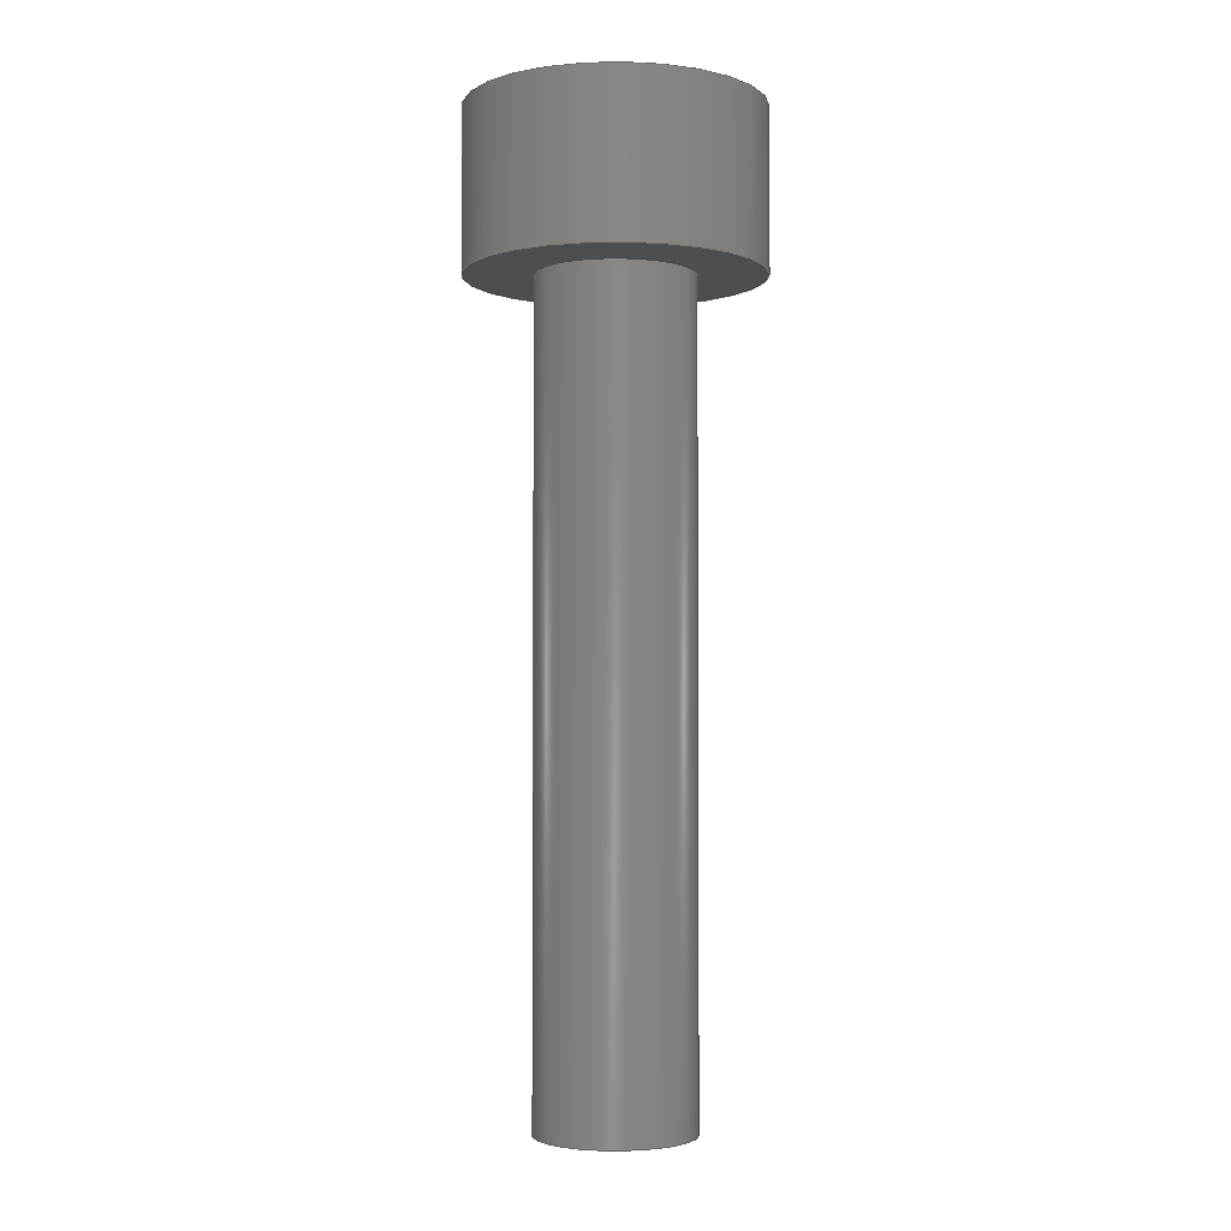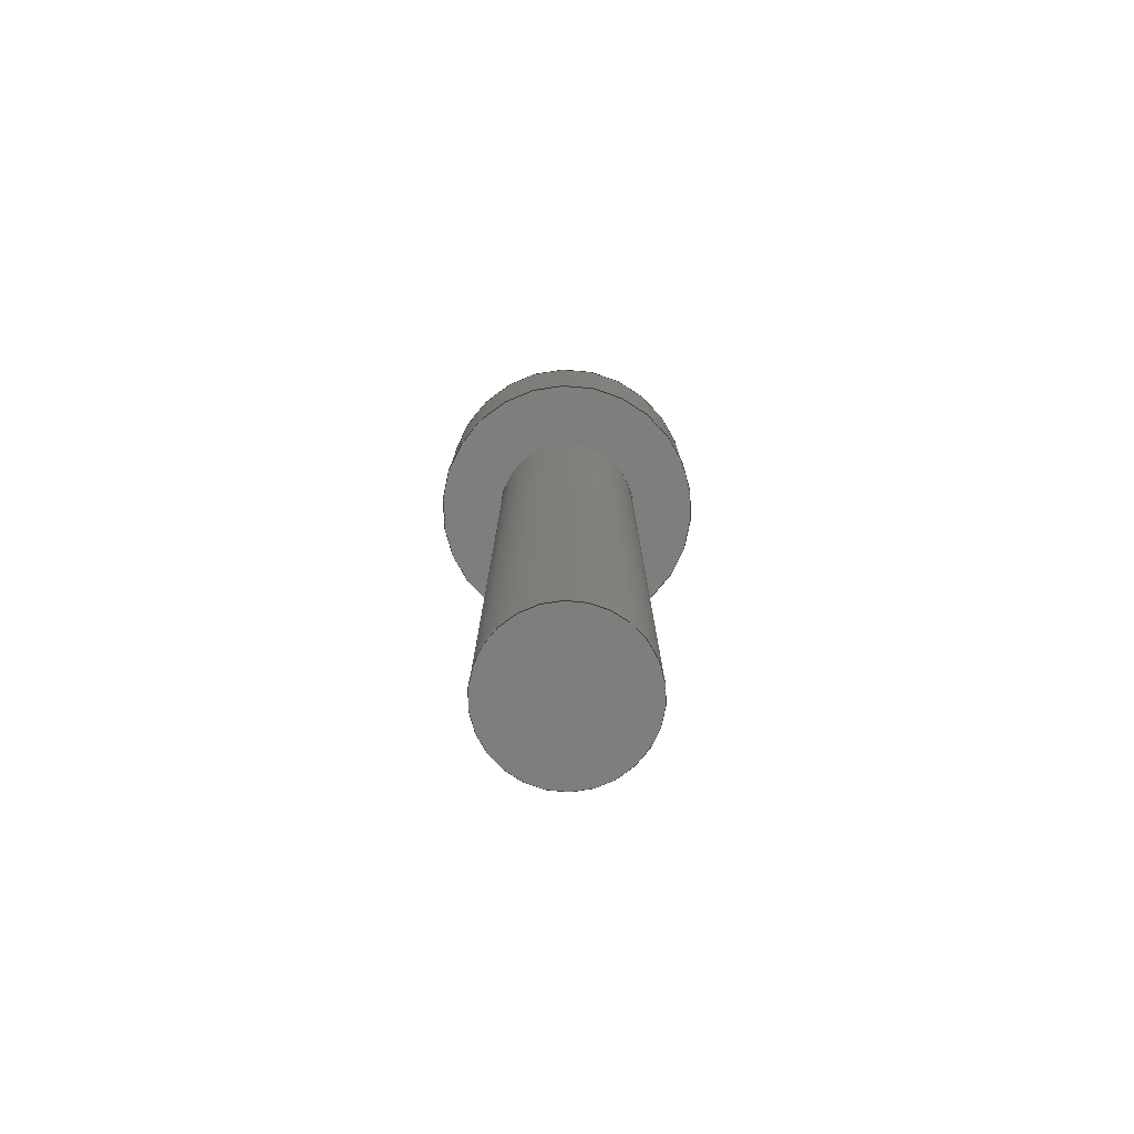
<metadata>
{"format":"step","ext":"stp","renderer":"f3d","projection":"perspective","resolution":1024,"background":"white","views":[{"elev":-3.0,"azim":170.1,"up":"+Z"},{"elev":-77.8,"azim":-74.3,"up":"+Z"}]}
</metadata>
<code>
ISO-10303-21;
DATA;
#1 = DESIGN_CONTEXT( '', #24, 'design' );
#2 = APPLICATION_PROTOCOL_DEFINITION( 'INTERNATIONAL STANDARD', 'config_control_design', 1994, #24 );
#3 = PRODUCT_CATEGORY_RELATIONSHIP( 'NONE', 'NONE', #25, #26 );
#4 = DATE_AND_TIME( #27, #28 );
#5 = DATE_TIME_ROLE( 'creation_date' );
#6 = DATE_TIME_ROLE( 'classification_date' );
#7 = PERSON_AND_ORGANIZATION_ROLE( 'creator' );
#8 = PERSON_AND_ORGANIZATION_ROLE( 'design_supplier' );
#9 = PERSON_AND_ORGANIZATION_ROLE( 'classification_officer' );
#10 = PERSON_AND_ORGANIZATION_ROLE( 'design_owner' );
#11 = APPROVAL_PERSON_ORGANIZATION( #29, #30, #31 );
#12 = APPROVAL_DATE_TIME( #4, #30 );
#13 = CC_DESIGN_APPROVAL( #30, ( #32, #33, #34 ) );
#14 = CC_DESIGN_DATE_AND_TIME_ASSIGNMENT( #4, #5, ( #34 ) );
#15 = CC_DESIGN_DATE_AND_TIME_ASSIGNMENT( #4, #6, ( #32 ) );
#16 = CC_DESIGN_PERSON_AND_ORGANIZATION_ASSIGNMENT( #29, #10, ( #35 ) );
#17 = CC_DESIGN_PERSON_AND_ORGANIZATION_ASSIGNMENT( #29, #7, ( #34 ) );
#18 = CC_DESIGN_PERSON_AND_ORGANIZATION_ASSIGNMENT( #29, #7, ( #33 ) );
#19 = CC_DESIGN_PERSON_AND_ORGANIZATION_ASSIGNMENT( #29, #8, ( #33 ) );
#20 = CC_DESIGN_SECURITY_CLASSIFICATION( #32, ( #33 ) );
#21 = CC_DESIGN_PERSON_AND_ORGANIZATION_ASSIGNMENT( #29, #9, ( #32 ) );
#22 = SHAPE_DEFINITION_REPRESENTATION( #36, #37 );
#23 =  ( GEOMETRIC_REPRESENTATION_CONTEXT( 3 )GLOBAL_UNCERTAINTY_ASSIGNED_CONTEXT( ( #38 ) )GLOBAL_UNIT_ASSIGNED_CONTEXT( ( #39, #40, #41 ) )REPRESENTATION_CONTEXT( 'NONE', 'WORKSPACE' ) );
#24 = APPLICATION_CONTEXT( 'CONFIGURATION CONTROLLED 3D DESIGNS OF MECHANICAL PARTS AND ASSEMBLIES' );
#25 = PRODUCT_CATEGORY( 'part', 'NONE' );
#26 = PRODUCT_RELATED_PRODUCT_CATEGORY( 'detail', ' ', ( #35 ) );
#27 = CALENDAR_DATE( 2008, 3, 11 );
#28 = LOCAL_TIME( 10, 51, 24, #42 );
#29 = PERSON_AND_ORGANIZATION( #43, #44 );
#30 = APPROVAL( #45, 'SOLID MODEL' );
#31 = APPROVAL_ROLE( 'APPROVED' );
#32 = SECURITY_CLASSIFICATION( '', '', #46 );
#33 = PRODUCT_DEFINITION_FORMATION_WITH_SPECIFIED_SOURCE( ' ', 'NONE', #35, .NOT_KNOWN. );
#34 = PRODUCT_DEFINITION( 'NONE', 'NONE', #33, #1 );
#35 = PRODUCT( '1', '1', 'PART-1-DESC', ( #47 ) );
#36 = PRODUCT_DEFINITION_SHAPE( 'NONE', 'NONE', #34 );
#37 = ADVANCED_BREP_SHAPE_REPRESENTATION( '1', ( #48, #49 ), #23 );
#38 = UNCERTAINTY_MEASURE_WITH_UNIT( LENGTH_MEASURE( 0.001 ), #39, '', '' );
#39 =  ( CONVERSION_BASED_UNIT( 'MILLIMETRE', #50 )LENGTH_UNIT(  )NAMED_UNIT( #51 ) );
#40 =  ( NAMED_UNIT( #52 )PLANE_ANGLE_UNIT(  )SI_UNIT( $, .RADIAN. ) );
#41 =  ( NAMED_UNIT( #52 )SOLID_ANGLE_UNIT(  )SI_UNIT( $, .STERADIAN. ) );
#42 = COORDINATED_UNIVERSAL_TIME_OFFSET( 0, 0, .AHEAD. );
#43 = PERSON( '', 'UNSPECIFIED', $, $, $, $ );
#44 = ORGANIZATION( 'UNSPECIFIED', 'UNSPECIFIED', 'UNSPECIFIED' );
#45 = APPROVAL_STATUS( 'approved' );
#46 = SECURITY_CLASSIFICATION_LEVEL( 'unclassified' );
#47 = MECHANICAL_CONTEXT( '', #24, 'mechanical' );
#48 = MANIFOLD_SOLID_BREP( '1', #53 );
#49 = AXIS2_PLACEMENT_3D( '', #54, #55, #56 );
#50 = LENGTH_MEASURE_WITH_UNIT( LENGTH_MEASURE( 1 ), #57 );
#51 = DIMENSIONAL_EXPONENTS( 1, 0, 0, 0, 0, 0, 0 );
#52 = DIMENSIONAL_EXPONENTS( 0, 0, 0, 0, 0, 0, 0 );
#53 = CLOSED_SHELL( '', ( #58, #59, #60, #61, #62, #63, #64, #65, #66, #67, #68, #69 ) );
#54 = CARTESIAN_POINT( '', ( 0, 0, 0 ) );
#55 = DIRECTION( '', ( 0, 0, 1 ) );
#56 = DIRECTION( '', ( 1, 0, 0 ) );
#57 =  ( NAMED_UNIT( #51 )LENGTH_UNIT(  )SI_UNIT( .MILLI., .METRE. ) );
#58 = ADVANCED_FACE( '', ( #70, #71 ), #72, .F. );
#59 = ADVANCED_FACE( '', ( #73, #74 ), #75, .T. );
#60 = ADVANCED_FACE( '', ( #76 ), #77, .T. );
#61 = ADVANCED_FACE( '', ( #78 ), #79, .T. );
#62 = ADVANCED_FACE( '', ( #80 ), #81, .F. );
#63 = ADVANCED_FACE( '', ( #82 ), #83, .T. );
#64 = ADVANCED_FACE( '', ( #84 ), #85, .T. );
#65 = ADVANCED_FACE( '', ( #86, #87 ), #88, .T. );
#66 = ADVANCED_FACE( '', ( #89 ), #90, .F. );
#67 = ADVANCED_FACE( '', ( #91 ), #92, .T. );
#68 = ADVANCED_FACE( '', ( #93 ), #94, .T. );
#69 = ADVANCED_FACE( '', ( #95, #96 ), #97, .T. );
#70 = FACE_OUTER_BOUND( '', #98, .T. );
#71 = FACE_BOUND( '', #99, .T. );
#72 = PLANE( '', #100 );
#73 = FACE_OUTER_BOUND( '', #101, .T. );
#74 = FACE_OUTER_BOUND( '', #102, .T. );
#75 = CYLINDRICAL_SURFACE( '', #103, 2.725 );
#76 = FACE_OUTER_BOUND( '', #104, .T. );
#77 = PLANE( '', #105 );
#78 = FACE_OUTER_BOUND( '', #106, .T. );
#79 = PLANE( '', #107 );
#80 = FACE_OUTER_BOUND( '', #108, .T. );
#81 = PLANE( '', #109 );
#82 = FACE_OUTER_BOUND( '', #110, .T. );
#83 = PLANE( '', #111 );
#84 = FACE_OUTER_BOUND( '', #112, .T. );
#85 = PLANE( '', #113 );
#86 = FACE_OUTER_BOUND( '', #114, .T. );
#87 = FACE_OUTER_BOUND( '', #115, .T. );
#88 = CYLINDRICAL_SURFACE( '', #116, 1.45 );
#89 = FACE_OUTER_BOUND( '', #117, .T. );
#90 = PLANE( '', #118 );
#91 = FACE_OUTER_BOUND( '', #119, .T. );
#92 = PLANE( '', #120 );
#93 = FACE_OUTER_BOUND( '', #121, .T. );
#94 = PLANE( '', #122 );
#95 = FACE_BOUND( '', #123, .T. );
#96 = FACE_OUTER_BOUND( '', #124, .T. );
#97 = PLANE( '', #125 );
#98 = EDGE_LOOP( '', ( #126 ) );
#99 = EDGE_LOOP( '', ( #127, #128, #129, #130, #131, #132 ) );
#100 = AXIS2_PLACEMENT_3D( '', #133, #134, #135 );
#101 = EDGE_LOOP( '', ( #136 ) );
#102 = EDGE_LOOP( '', ( #137 ) );
#103 = AXIS2_PLACEMENT_3D( '', #138, #139, #140 );
#104 = EDGE_LOOP( '', ( #141, #142, #143, #144 ) );
#105 = AXIS2_PLACEMENT_3D( '', #145, #146, #147 );
#106 = EDGE_LOOP( '', ( #148, #149, #150, #151 ) );
#107 = AXIS2_PLACEMENT_3D( '', #152, #153, #154 );
#108 = EDGE_LOOP( '', ( #155, #156, #157, #158, #159, #160 ) );
#109 = AXIS2_PLACEMENT_3D( '', #161, #162, #163 );
#110 = EDGE_LOOP( '', ( #164, #165, #166, #167 ) );
#111 = AXIS2_PLACEMENT_3D( '', #168, #169, #170 );
#112 = EDGE_LOOP( '', ( #171, #172, #173, #174 ) );
#113 = AXIS2_PLACEMENT_3D( '', #175, #176, #177 );
#114 = EDGE_LOOP( '', ( #178 ) );
#115 = EDGE_LOOP( '', ( #179 ) );
#116 = AXIS2_PLACEMENT_3D( '', #180, #181, #182 );
#117 = EDGE_LOOP( '', ( #183 ) );
#118 = AXIS2_PLACEMENT_3D( '', #184, #185, #186 );
#119 = EDGE_LOOP( '', ( #187, #188, #189, #190 ) );
#120 = AXIS2_PLACEMENT_3D( '', #191, #192, #193 );
#121 = EDGE_LOOP( '', ( #194, #195, #196, #197 ) );
#122 = AXIS2_PLACEMENT_3D( '', #198, #199, #200 );
#123 = EDGE_LOOP( '', ( #201 ) );
#124 = EDGE_LOOP( '', ( #202 ) );
#125 = AXIS2_PLACEMENT_3D( '', #203, #204, #205 );
#126 = ORIENTED_EDGE( '', *, *, #206, .F. );
#127 = ORIENTED_EDGE( '', *, *, #207, .T. );
#128 = ORIENTED_EDGE( '', *, *, #208, .T. );
#129 = ORIENTED_EDGE( '', *, *, #209, .T. );
#130 = ORIENTED_EDGE( '', *, *, #210, .T. );
#131 = ORIENTED_EDGE( '', *, *, #211, .T. );
#132 = ORIENTED_EDGE( '', *, *, #212, .T. );
#133 = CARTESIAN_POINT( '', ( 3.306e-15, 0, 0 ) );
#134 = DIRECTION( '', ( 0, 0, -1 ) );
#135 = DIRECTION( '', ( -1, 0, 0 ) );
#136 = ORIENTED_EDGE( '', *, *, #213, .F. );
#137 = ORIENTED_EDGE( '', *, *, #206, .T. );
#138 = CARTESIAN_POINT( '', ( 3.306e-15, 0, -3 ) );
#139 = DIRECTION( '', ( 0, 0, -1 ) );
#140 = DIRECTION( '', ( 1, 0, 0 ) );
#141 = ORIENTED_EDGE( '', *, *, #209, .F. );
#142 = ORIENTED_EDGE( '', *, *, #214, .F. );
#143 = ORIENTED_EDGE( '', *, *, #215, .T. );
#144 = ORIENTED_EDGE( '', *, *, #216, .T. );
#145 = CARTESIAN_POINT( '', ( 0.7, 1.212, -1.45 ) );
#146 = DIRECTION( '', ( 0, -1, 0 ) );
#147 = DIRECTION( '', ( 0, 0, -1 ) );
#148 = ORIENTED_EDGE( '', *, *, #210, .F. );
#149 = ORIENTED_EDGE( '', *, *, #216, .F. );
#150 = ORIENTED_EDGE( '', *, *, #217, .T. );
#151 = ORIENTED_EDGE( '', *, *, #218, .T. );
#152 = CARTESIAN_POINT( '', ( 1.4, 1.129e-15, -1.45 ) );
#153 = DIRECTION( '', ( -0.866, -0.5, 0 ) );
#154 = DIRECTION( '', ( 0.5, -0.866, 0 ) );
#155 = ORIENTED_EDGE( '', *, *, #219, .F. );
#156 = ORIENTED_EDGE( '', *, *, #220, .F. );
#157 = ORIENTED_EDGE( '', *, *, #217, .F. );
#158 = ORIENTED_EDGE( '', *, *, #215, .F. );
#159 = ORIENTED_EDGE( '', *, *, #221, .F. );
#160 = ORIENTED_EDGE( '', *, *, #222, .F. );
#161 = CARTESIAN_POINT( '', ( -0.7, -1.212, -1.45 ) );
#162 = DIRECTION( '', ( 0, 0, -1 ) );
#163 = DIRECTION( '', ( -1, 0, 0 ) );
#164 = ORIENTED_EDGE( '', *, *, #207, .F. );
#165 = ORIENTED_EDGE( '', *, *, #223, .F. );
#166 = ORIENTED_EDGE( '', *, *, #222, .T. );
#167 = ORIENTED_EDGE( '', *, *, #224, .T. );
#168 = CARTESIAN_POINT( '', ( -1.4, -1.69e-15, -1.45 ) );
#169 = DIRECTION( '', ( 0.866, 0.5, 0 ) );
#170 = DIRECTION( '', ( -0.5, 0.866, 0 ) );
#171 = ORIENTED_EDGE( '', *, *, #208, .F. );
#172 = ORIENTED_EDGE( '', *, *, #224, .F. );
#173 = ORIENTED_EDGE( '', *, *, #221, .T. );
#174 = ORIENTED_EDGE( '', *, *, #214, .T. );
#175 = CARTESIAN_POINT( '', ( -0.7, 1.212, -1.45 ) );
#176 = DIRECTION( '', ( 0.866, -0.5, 0 ) );
#177 = DIRECTION( '', ( 0.5, 0.866, 0 ) );
#178 = ORIENTED_EDGE( '', *, *, #225, .T. );
#179 = ORIENTED_EDGE( '', *, *, #226, .T. );
#180 = CARTESIAN_POINT( '', ( 3.469e-15, 0, -18 ) );
#181 = DIRECTION( '', ( 0, 0, -1 ) );
#182 = DIRECTION( '', ( 1, 0, 0 ) );
#183 = ORIENTED_EDGE( '', *, *, #225, .F. );
#184 = CARTESIAN_POINT( '', ( 3.469e-15, 0, -18 ) );
#185 = DIRECTION( '', ( 0, 0, 1 ) );
#186 = DIRECTION( '', ( 1, 0, 0 ) );
#187 = ORIENTED_EDGE( '', *, *, #212, .F. );
#188 = ORIENTED_EDGE( '', *, *, #227, .F. );
#189 = ORIENTED_EDGE( '', *, *, #219, .T. );
#190 = ORIENTED_EDGE( '', *, *, #223, .T. );
#191 = CARTESIAN_POINT( '', ( 0.7, -1.212, -1.45 ) );
#192 = DIRECTION( '', ( -1.859e-15, 1, 0 ) );
#193 = DIRECTION( '', ( -1, -1.859e-15, 0 ) );
#194 = ORIENTED_EDGE( '', *, *, #211, .F. );
#195 = ORIENTED_EDGE( '', *, *, #218, .F. );
#196 = ORIENTED_EDGE( '', *, *, #220, .T. );
#197 = ORIENTED_EDGE( '', *, *, #227, .T. );
#198 = CARTESIAN_POINT( '', ( 0.7, -1.212, -1.45 ) );
#199 = DIRECTION( '', ( -0.866, 0.5, 0 ) );
#200 = DIRECTION( '', ( -0.5, -0.866, 0 ) );
#201 = ORIENTED_EDGE( '', *, *, #226, .F. );
#202 = ORIENTED_EDGE( '', *, *, #213, .T. );
#203 = CARTESIAN_POINT( '', ( 3.306e-15, 0, -3 ) );
#204 = DIRECTION( '', ( 0, 0, -1 ) );
#205 = DIRECTION( '', ( -1, 0, 0 ) );
#206 = EDGE_CURVE( '', #228, #228, #229, .T. );
#207 = EDGE_CURVE( '', #230, #231, #232, .T. );
#208 = EDGE_CURVE( '', #231, #233, #234, .T. );
#209 = EDGE_CURVE( '', #233, #235, #236, .T. );
#210 = EDGE_CURVE( '', #235, #237, #238, .T. );
#211 = EDGE_CURVE( '', #237, #239, #240, .T. );
#212 = EDGE_CURVE( '', #239, #230, #241, .T. );
#213 = EDGE_CURVE( '', #242, #242, #243, .T. );
#214 = EDGE_CURVE( '', #244, #233, #245, .T. );
#215 = EDGE_CURVE( '', #244, #246, #247, .T. );
#216 = EDGE_CURVE( '', #246, #235, #248, .T. );
#217 = EDGE_CURVE( '', #246, #249, #250, .T. );
#218 = EDGE_CURVE( '', #249, #237, #251, .T. );
#219 = EDGE_CURVE( '', #252, #253, #254, .T. );
#220 = EDGE_CURVE( '', #249, #252, #255, .T. );
#221 = EDGE_CURVE( '', #256, #244, #257, .T. );
#222 = EDGE_CURVE( '', #253, #256, #258, .T. );
#223 = EDGE_CURVE( '', #253, #230, #259, .T. );
#224 = EDGE_CURVE( '', #256, #231, #260, .T. );
#225 = EDGE_CURVE( '', #261, #261, #262, .T. );
#226 = EDGE_CURVE( '', #263, #263, #264, .T. );
#227 = EDGE_CURVE( '', #252, #239, #265, .T. );
#228 = VERTEX_POINT( '', #266 );
#229 = CIRCLE( '', #267, 2.725 );
#230 = VERTEX_POINT( '', #268 );
#231 = VERTEX_POINT( '', #269 );
#232 = LINE( '', #270, #271 );
#233 = VERTEX_POINT( '', #272 );
#234 = LINE( '', #273, #274 );
#235 = VERTEX_POINT( '', #275 );
#236 = LINE( '', #276, #277 );
#237 = VERTEX_POINT( '', #278 );
#238 = LINE( '', #279, #280 );
#239 = VERTEX_POINT( '', #281 );
#240 = LINE( '', #282, #283 );
#241 = LINE( '', #284, #285 );
#242 = VERTEX_POINT( '', #286 );
#243 = CIRCLE( '', #287, 2.725 );
#244 = VERTEX_POINT( '', #288 );
#245 = LINE( '', #289, #290 );
#246 = VERTEX_POINT( '', #291 );
#247 = LINE( '', #292, #293 );
#248 = LINE( '', #294, #295 );
#249 = VERTEX_POINT( '', #296 );
#250 = LINE( '', #297, #298 );
#251 = LINE( '', #299, #300 );
#252 = VERTEX_POINT( '', #301 );
#253 = VERTEX_POINT( '', #302 );
#254 = LINE( '', #303, #304 );
#255 = LINE( '', #305, #306 );
#256 = VERTEX_POINT( '', #307 );
#257 = LINE( '', #308, #309 );
#258 = LINE( '', #310, #311 );
#259 = LINE( '', #312, #313 );
#260 = LINE( '', #314, #315 );
#261 = VERTEX_POINT( '', #316 );
#262 = CIRCLE( '', #317, 1.45 );
#263 = VERTEX_POINT( '', #318 );
#264 = CIRCLE( '', #319, 1.45 );
#265 = LINE( '', #320, #321 );
#266 = CARTESIAN_POINT( '', ( 2.725, 0, 0 ) );
#267 = AXIS2_PLACEMENT_3D( '', #322, #323, #324 );
#268 = CARTESIAN_POINT( '', ( -0.7, -1.212, 0 ) );
#269 = CARTESIAN_POINT( '', ( -1.4, -1.69e-15, 0 ) );
#270 = CARTESIAN_POINT( '', ( -1.4, -1.69e-15, 0 ) );
#271 = VECTOR( '', #325, 1000 );
#272 = CARTESIAN_POINT( '', ( -0.7, 1.212, 0 ) );
#273 = CARTESIAN_POINT( '', ( -0.7, 1.212, 0 ) );
#274 = VECTOR( '', #326, 1000 );
#275 = CARTESIAN_POINT( '', ( 0.7, 1.212, 0 ) );
#276 = CARTESIAN_POINT( '', ( 0.7, 1.212, 0 ) );
#277 = VECTOR( '', #327, 1000 );
#278 = CARTESIAN_POINT( '', ( 1.4, 1.129e-15, 0 ) );
#279 = CARTESIAN_POINT( '', ( 1.4, 1.129e-15, 0 ) );
#280 = VECTOR( '', #328, 1000 );
#281 = CARTESIAN_POINT( '', ( 0.7, -1.212, 0 ) );
#282 = CARTESIAN_POINT( '', ( 0.7, -1.212, 0 ) );
#283 = VECTOR( '', #329, 1000 );
#284 = CARTESIAN_POINT( '', ( 0.7, -1.212, 0 ) );
#285 = VECTOR( '', #330, 1000 );
#286 = CARTESIAN_POINT( '', ( 2.725, 0, -3 ) );
#287 = AXIS2_PLACEMENT_3D( '', #331, #332, #333 );
#288 = CARTESIAN_POINT( '', ( -0.7, 1.212, -1.45 ) );
#289 = CARTESIAN_POINT( '', ( -0.7, 1.212, -1.45 ) );
#290 = VECTOR( '', #334, 1000 );
#291 = CARTESIAN_POINT( '', ( 0.7, 1.212, -1.45 ) );
#292 = CARTESIAN_POINT( '', ( -0.7, 1.212, -1.45 ) );
#293 = VECTOR( '', #335, 1000 );
#294 = CARTESIAN_POINT( '', ( 0.7, 1.212, -1.45 ) );
#295 = VECTOR( '', #336, 1000 );
#296 = CARTESIAN_POINT( '', ( 1.4, 1.129e-15, -1.45 ) );
#297 = CARTESIAN_POINT( '', ( 0.7, 1.212, -1.45 ) );
#298 = VECTOR( '', #337, 1000 );
#299 = CARTESIAN_POINT( '', ( 1.4, 1.129e-15, -1.45 ) );
#300 = VECTOR( '', #338, 1000 );
#301 = CARTESIAN_POINT( '', ( 0.7, -1.212, -1.45 ) );
#302 = CARTESIAN_POINT( '', ( -0.7, -1.212, -1.45 ) );
#303 = CARTESIAN_POINT( '', ( 0.7, -1.212, -1.45 ) );
#304 = VECTOR( '', #339, 1000 );
#305 = CARTESIAN_POINT( '', ( 1.4, 1.129e-15, -1.45 ) );
#306 = VECTOR( '', #340, 1000 );
#307 = CARTESIAN_POINT( '', ( -1.4, -1.69e-15, -1.45 ) );
#308 = CARTESIAN_POINT( '', ( -1.4, -1.69e-15, -1.45 ) );
#309 = VECTOR( '', #341, 1000 );
#310 = CARTESIAN_POINT( '', ( -0.7, -1.212, -1.45 ) );
#311 = VECTOR( '', #342, 1000 );
#312 = CARTESIAN_POINT( '', ( -0.7, -1.212, -1.45 ) );
#313 = VECTOR( '', #343, 1000 );
#314 = CARTESIAN_POINT( '', ( -1.4, -1.69e-15, -1.45 ) );
#315 = VECTOR( '', #344, 1000 );
#316 = CARTESIAN_POINT( '', ( 1.45, 0, -18 ) );
#317 = AXIS2_PLACEMENT_3D( '', #345, #346, #347 );
#318 = CARTESIAN_POINT( '', ( -1.45, 0, -3 ) );
#319 = AXIS2_PLACEMENT_3D( '', #348, #349, #350 );
#320 = CARTESIAN_POINT( '', ( 0.7, -1.212, -1.45 ) );
#321 = VECTOR( '', #351, 1000 );
#322 = CARTESIAN_POINT( '', ( 3.306e-15, 0, 0 ) );
#323 = DIRECTION( '', ( 0, 0, -1 ) );
#324 = DIRECTION( '', ( 1, 0, 0 ) );
#325 = DIRECTION( '', ( -0.5, 0.866, 0 ) );
#326 = DIRECTION( '', ( 0.5, 0.866, 0 ) );
#327 = DIRECTION( '', ( 1, 0, 0 ) );
#328 = DIRECTION( '', ( 0.5, -0.866, 0 ) );
#329 = DIRECTION( '', ( -0.5, -0.866, 0 ) );
#330 = DIRECTION( '', ( -1, -1.859e-15, 0 ) );
#331 = CARTESIAN_POINT( '', ( 3.306e-15, 0, -3 ) );
#332 = DIRECTION( '', ( 0, 0, -1 ) );
#333 = DIRECTION( '', ( 1, 0, 0 ) );
#334 = DIRECTION( '', ( 0, 0, 1 ) );
#335 = DIRECTION( '', ( 1, 2.788e-15, 0 ) );
#336 = DIRECTION( '', ( 0, 0, 1 ) );
#337 = DIRECTION( '', ( 0.5, -0.866, 0 ) );
#338 = DIRECTION( '', ( 0, 0, 1 ) );
#339 = DIRECTION( '', ( -1, -1.859e-15, 0 ) );
#340 = DIRECTION( '', ( -0.5, -0.866, 0 ) );
#341 = DIRECTION( '', ( 0.5, 0.866, 0 ) );
#342 = DIRECTION( '', ( -0.5, 0.866, 0 ) );
#343 = DIRECTION( '', ( 0, 0, 1 ) );
#344 = DIRECTION( '', ( 0, 0, 1 ) );
#345 = CARTESIAN_POINT( '', ( 3.469e-15, 0, -18 ) );
#346 = DIRECTION( '', ( 0, 0, 1 ) );
#347 = DIRECTION( '', ( 1, 0, 0 ) );
#348 = CARTESIAN_POINT( '', ( 3.469e-15, 0, -3 ) );
#349 = DIRECTION( '', ( 0, 0, -1 ) );
#350 = DIRECTION( '', ( -1, 0, 0 ) );
#351 = DIRECTION( '', ( 0, 0, 1 ) );
ENDSEC;
END-ISO-10303-21;

</code>
